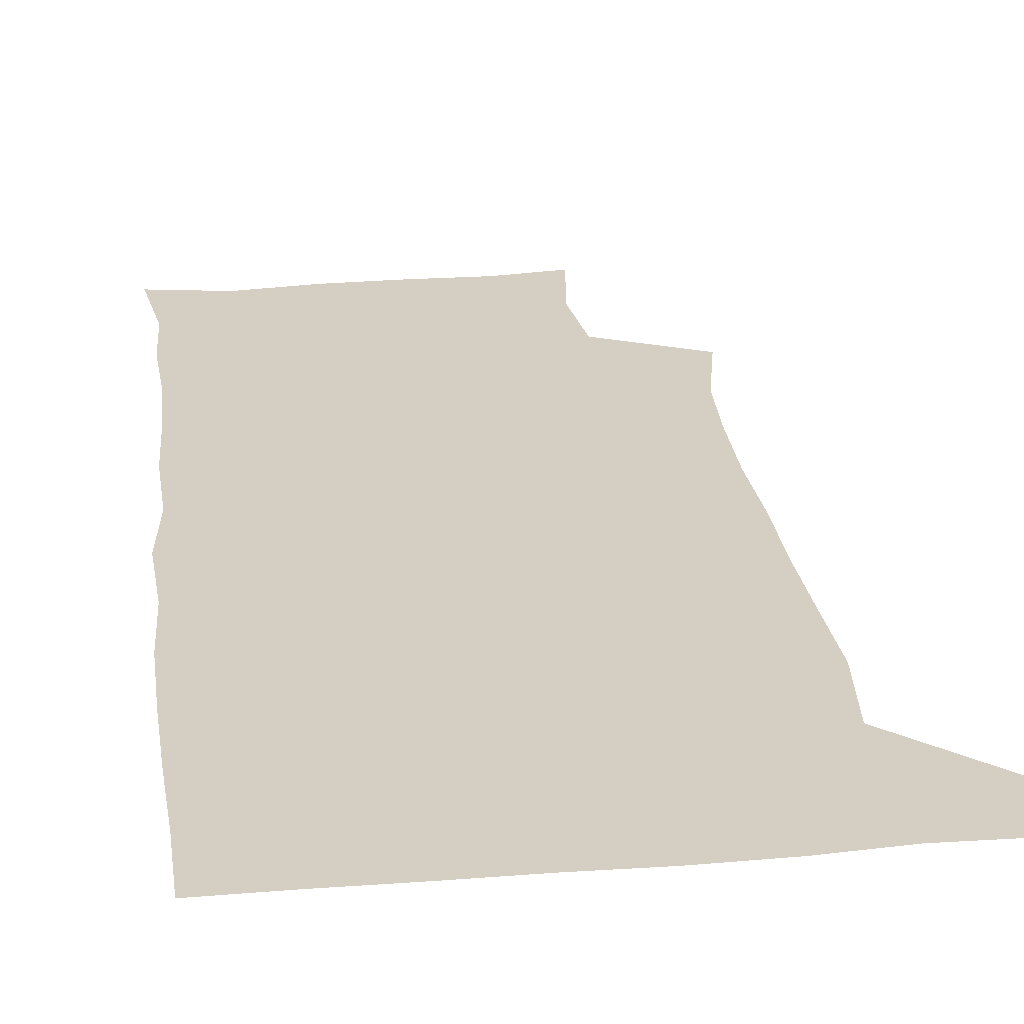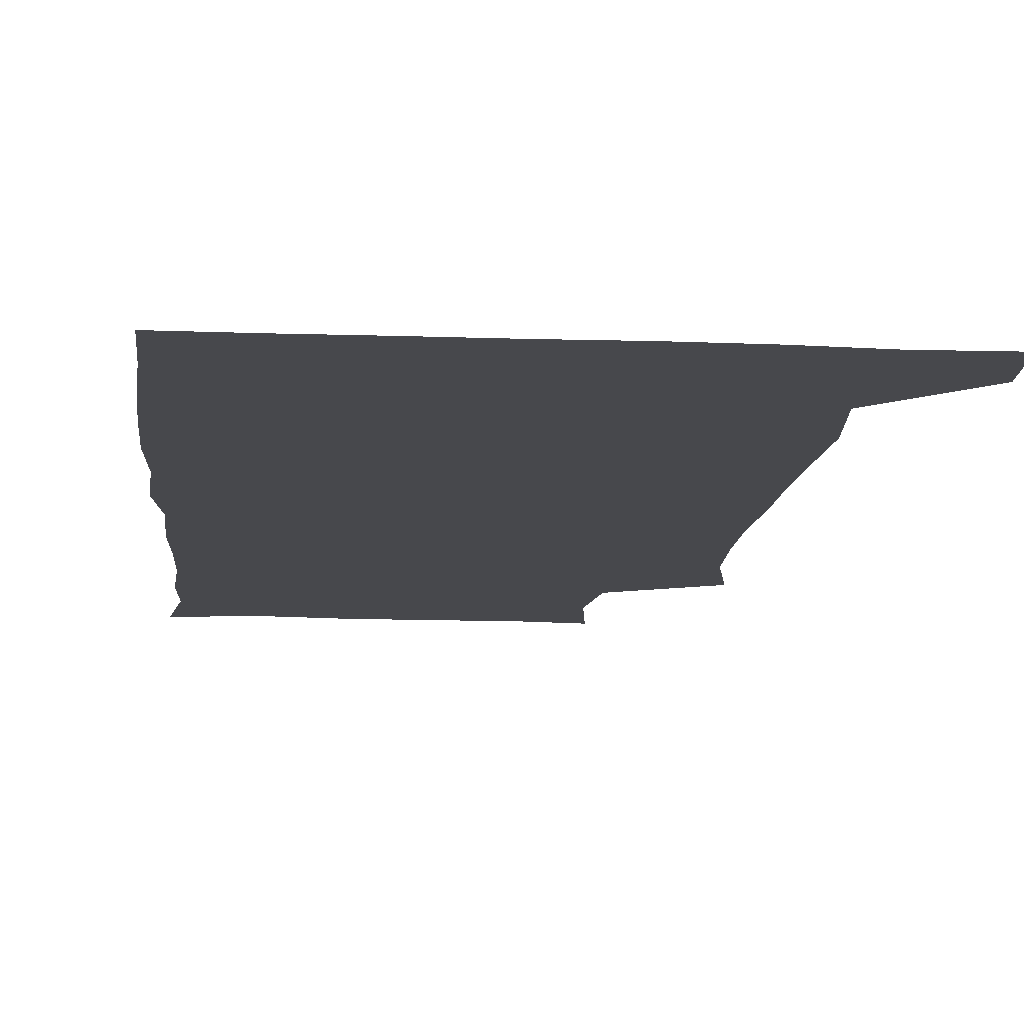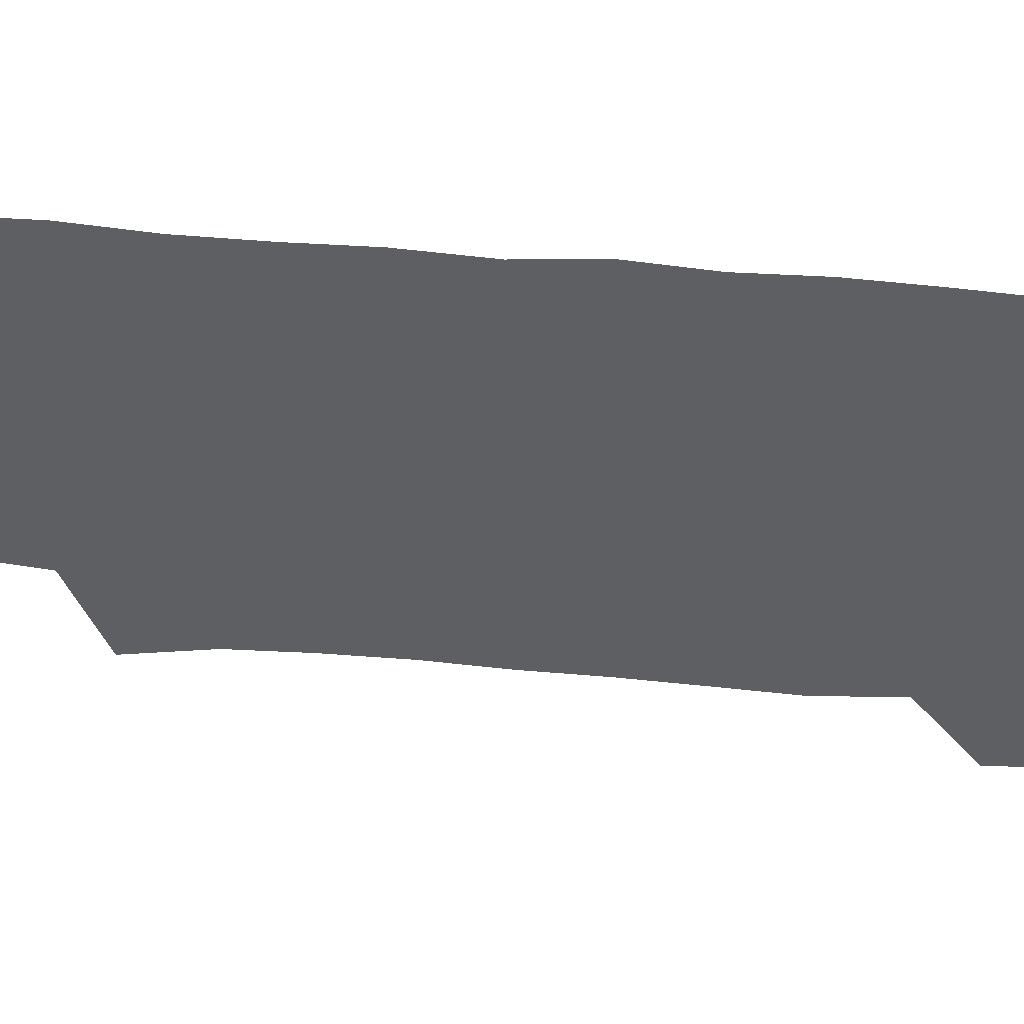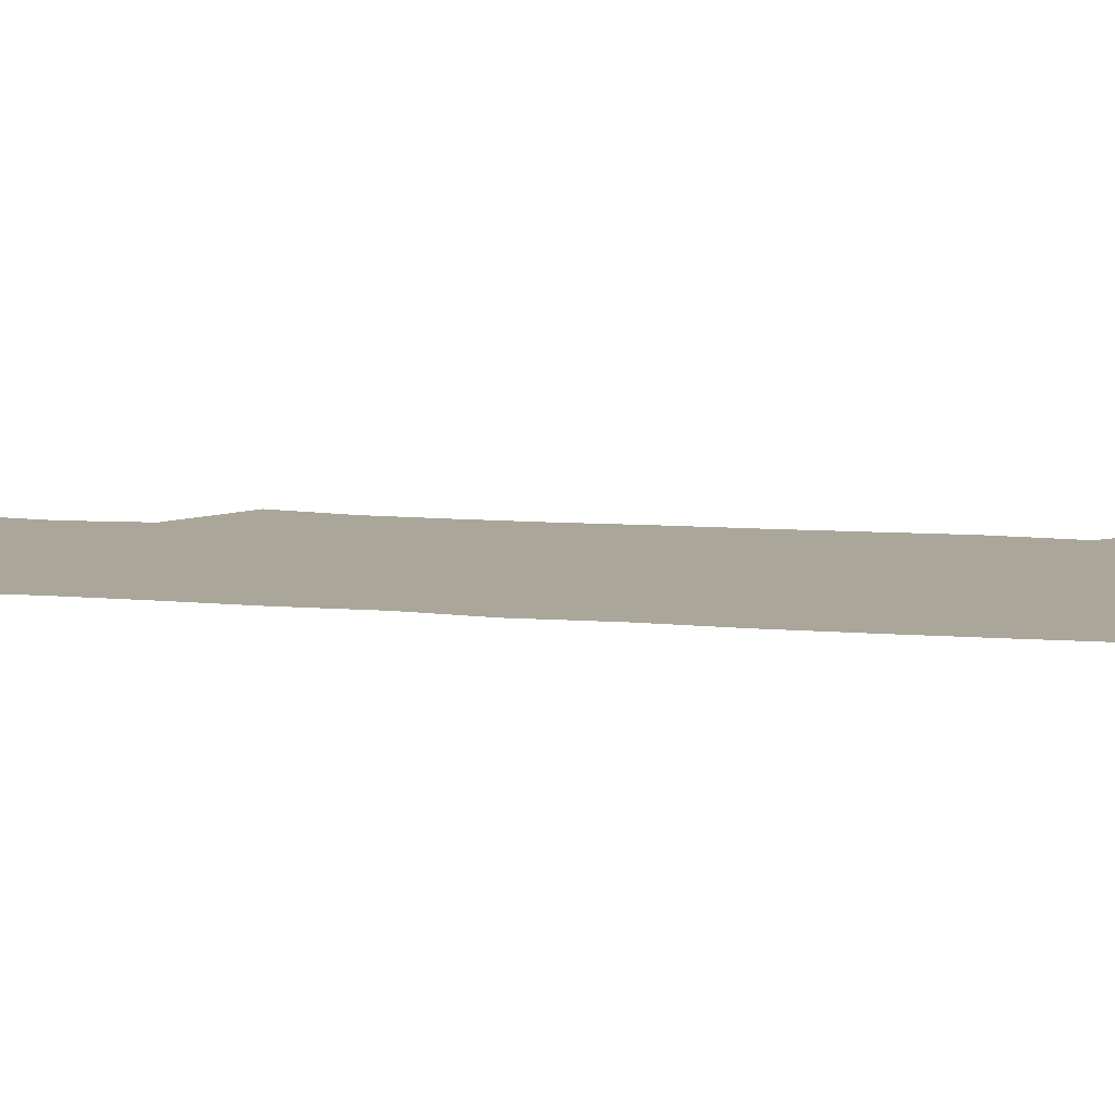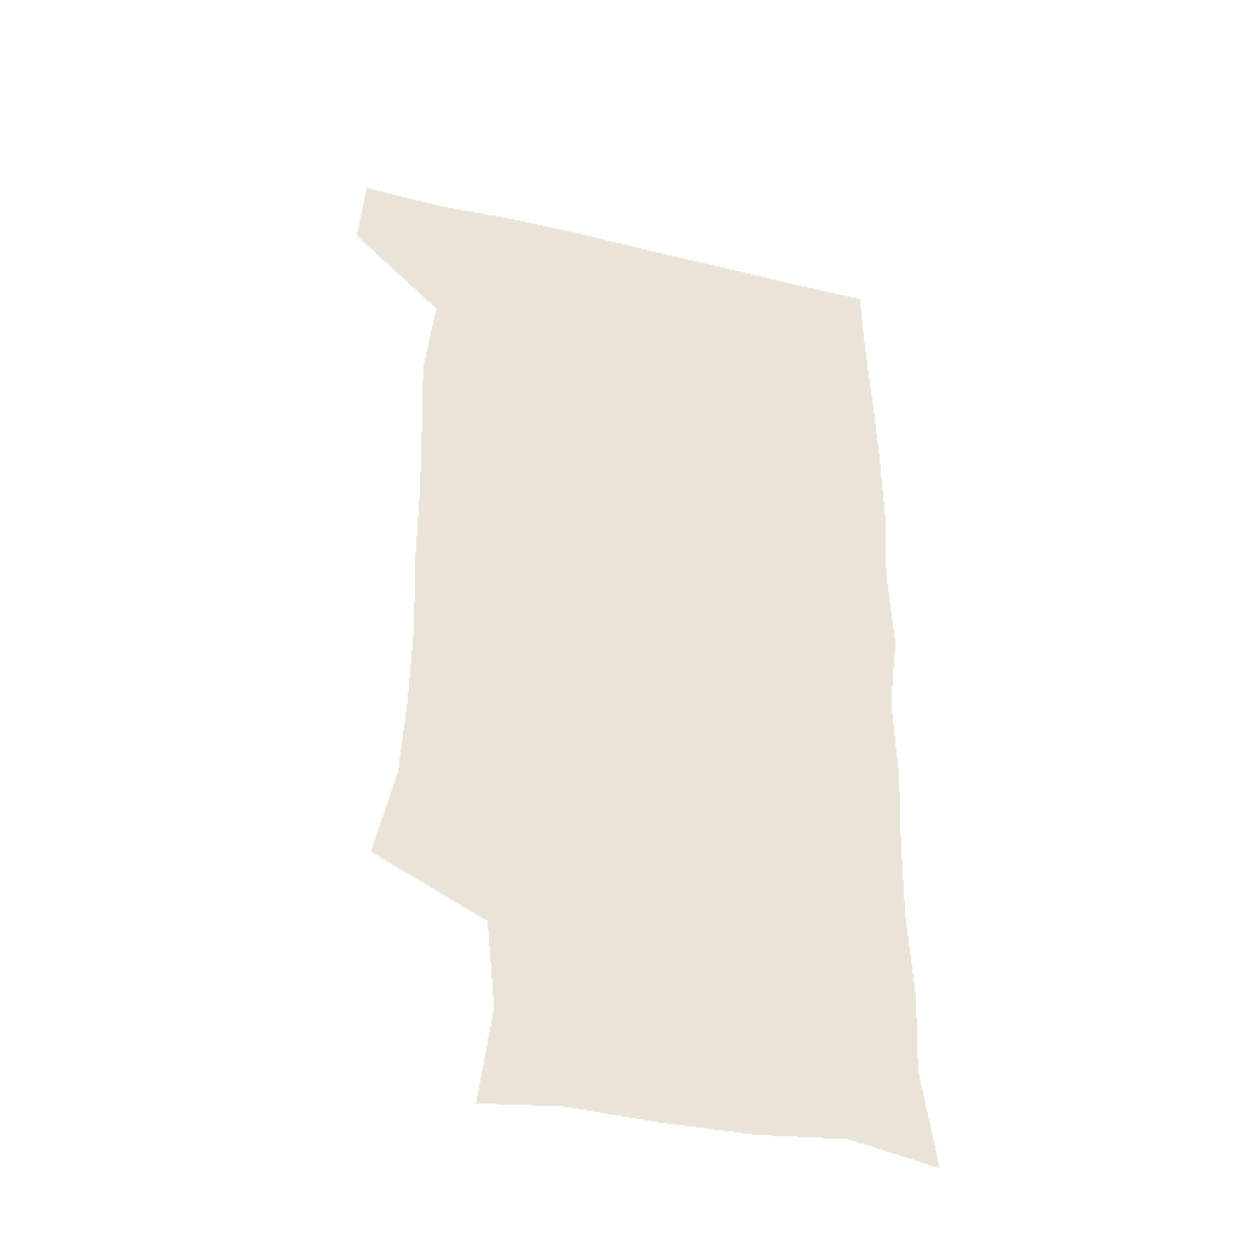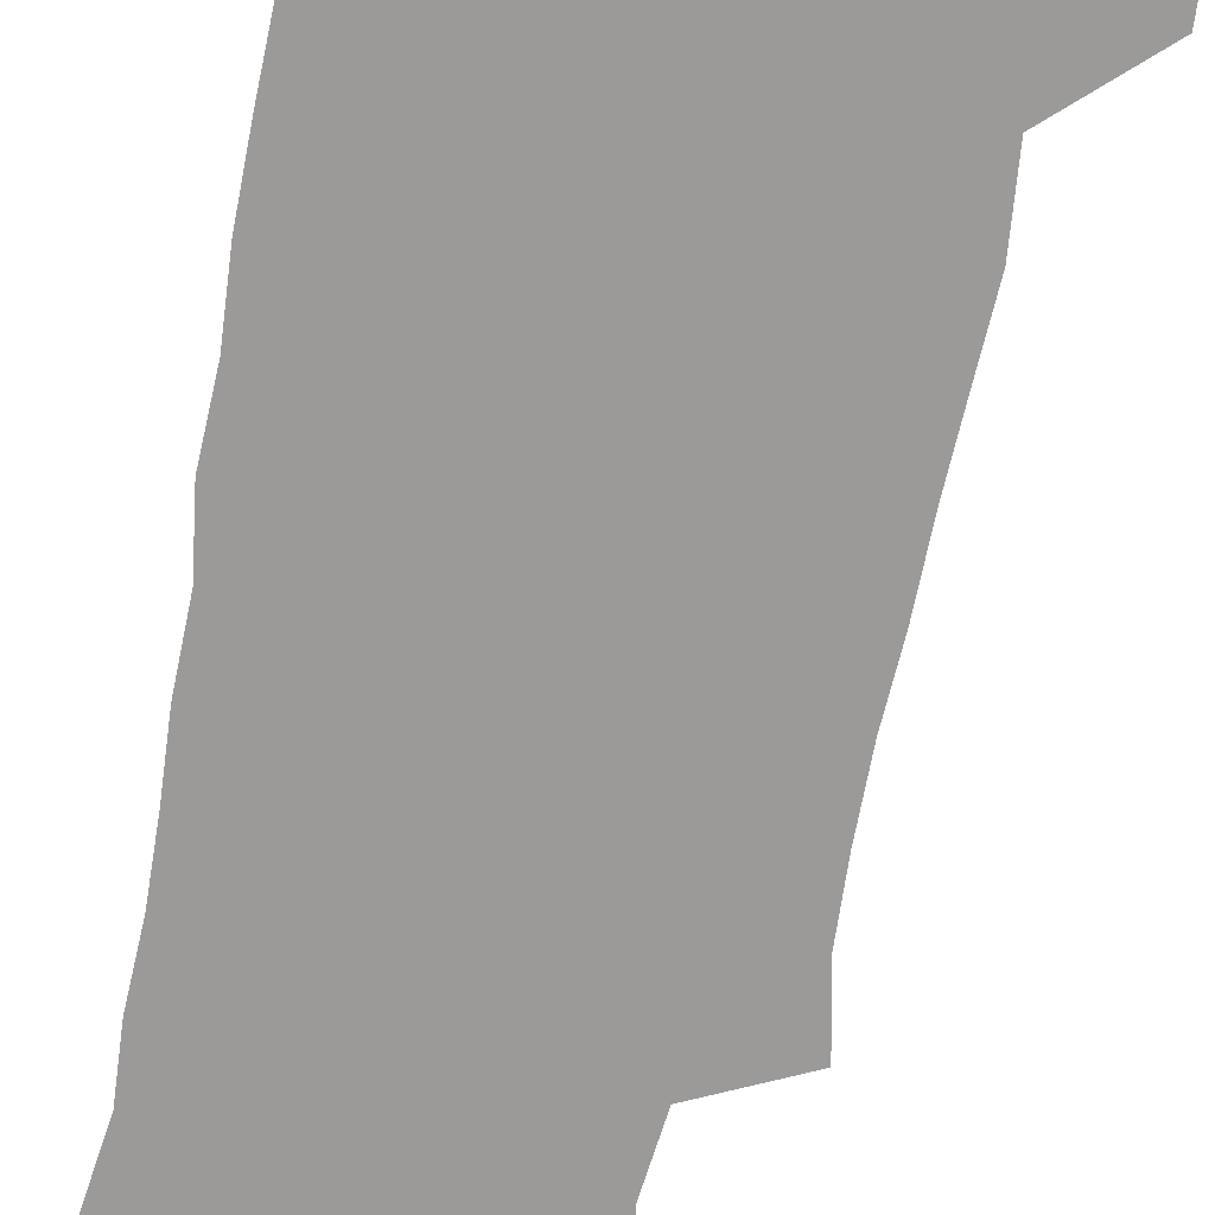
<metadata>
{"format":"obj","ext":"obj","renderer":"f3d","projection":"perspective","resolution":1024,"background":"white","views":[{"elev":25.4,"azim":172.6,"up":"+Z"},{"elev":-11.6,"azim":174.7,"up":"+Z"},{"elev":-41.2,"azim":83.0,"up":"+Z"},{"elev":7.8,"azim":104.8,"up":"+Z"},{"elev":-39.4,"azim":-16.7,"up":"+Y"},{"elev":-69.5,"azim":168.8,"up":"+Z"}]}
</metadata>
<code>
v 478.3 541 0
v 480.4 570 0
v 502.6 256.1 0
v 509.6 288.7 0
v 511.2 318.6 0
v 511.6 350.4 0
v 510.4 381.7 0
v 510.4 414.1 0
v 509.4 445.8 0
v 508.3 477 0
v 511.8 509.9 0
v 510.8 540.1 0
v 511.6 569 0
v 540.5 172.3 0
v 545 206 0
v 541.8 237.1 0
v 545.9 272.4 0
v 546.9 303.1 0
v 545.3 331.5 0
v 545.8 362.3 0
v 545.2 392 0
v 543.9 421.4 0
v 543.3 451.4 0
v 543.7 481.5 0
v 543.5 510.8 0
v 543.9 539.5 0
v 540.6 571 0
v 567.8 175.4 0
v 574 215.7 0
v 574.6 247 0
v 575.1 277.5 0
v 574.5 305.9 0
v 574.7 336.4 0
v 574.9 366.7 0
v 573.6 394.2 0
v 573.1 423.6 0
v 573.5 453.8 0
v 573.2 482.6 0
v 573.1 511.2 0
v 573.3 539.2 0
v 570.3 571.4 0
v 598 174.7 0
v 601.2 215.6 0
v 602.1 249.3 0
v 602.2 278.7 0
v 602.3 308 0
v 602 336.4 0
v 601.9 366.3 0
v 602.1 396.5 0
v 601.8 424.9 0
v 601.9 454.6 0
v 601.7 483 0
v 602.1 511.8 0
v 601.6 540.4 0
v 600.8 570.6 0
v 629.6 175.2 0
v 629.1 216.6 0
v 629.1 247.7 0
v 629.6 276 0
v 629.2 308.2 0
v 629.4 337.6 0
v 629.5 367.1 0
v 629.6 396.1 0
v 629.9 424.7 0
v 629.9 454.2 0
v 630 483.2 0
v 630.2 511.8 0
v 630.5 540.1 0
v 630.7 570.5 0
v 660.7 178.3 0
v 657 214.2 0
v 656.7 244.3 0
v 657.1 273.5 0
v 657.1 304.2 0
v 657.3 334.2 0
v 657.6 364.2 0
v 658.2 393.6 0
v 658.3 423.4 0
v 658.7 452.7 0
v 659.4 481.9 0
v 659.6 511.2 0
v 660 540.4 0
v 660.7 570 0
v 691.2 172.7 0
v 686.7 206.7 0
v 688.2 234.4 0
v 687 265.4 0
v 687.7 295.4 0
v 689.3 325.1 0
v 688.7 357.1 0
v 692.6 385.9 0
v 691.3 417.7 0
v 693.2 447.7 0
v 693 478.4 0
v 692.3 509.2 0
v 691.1 540 0
v 690.7 570.1 0
v 691 601 0
f 11 12 1
f 1 12 2
f 12 13 2
f 16 17 3
f 3 17 4
f 17 18 4
f 4 18 5
f 18 19 5
f 5 19 6
f 19 20 6
f 6 20 7
f 20 21 7
f 7 21 8
f 21 22 8
f 8 22 9
f 22 23 9
f 9 23 10
f 23 24 10
f 10 24 11
f 24 25 11
f 11 25 12
f 25 26 12
f 12 26 13
f 26 27 13
f 14 28 15
f 28 29 15
f 15 29 16
f 29 30 16
f 16 30 17
f 30 31 17
f 17 31 18
f 31 32 18
f 18 32 19
f 32 33 19
f 19 33 20
f 33 34 20
f 20 34 21
f 34 35 21
f 21 35 22
f 35 36 22
f 22 36 23
f 36 37 23
f 23 37 24
f 37 38 24
f 24 38 25
f 38 39 25
f 25 39 26
f 39 40 26
f 26 40 27
f 40 41 27
f 28 42 29
f 42 43 29
f 29 43 30
f 43 44 30
f 30 44 31
f 44 45 31
f 31 45 32
f 45 46 32
f 32 46 33
f 46 47 33
f 33 47 34
f 47 48 34
f 34 48 35
f 48 49 35
f 35 49 36
f 49 50 36
f 36 50 37
f 50 51 37
f 37 51 38
f 51 52 38
f 38 52 39
f 52 53 39
f 39 53 40
f 53 54 40
f 40 54 41
f 54 55 41
f 42 56 43
f 56 57 43
f 43 57 44
f 57 58 44
f 44 58 45
f 58 59 45
f 45 59 46
f 59 60 46
f 46 60 47
f 60 61 47
f 47 61 48
f 61 62 48
f 48 62 49
f 62 63 49
f 49 63 50
f 63 64 50
f 50 64 51
f 64 65 51
f 51 65 52
f 65 66 52
f 52 66 53
f 66 67 53
f 53 67 54
f 67 68 54
f 54 68 55
f 68 69 55
f 56 70 57
f 70 71 57
f 57 71 58
f 71 72 58
f 58 72 59
f 72 73 59
f 59 73 60
f 73 74 60
f 60 74 61
f 74 75 61
f 61 75 62
f 75 76 62
f 62 76 63
f 76 77 63
f 63 77 64
f 77 78 64
f 64 78 65
f 78 79 65
f 65 79 66
f 79 80 66
f 66 80 67
f 80 81 67
f 67 81 68
f 81 82 68
f 68 82 69
f 82 83 69
f 70 84 71
f 84 85 71
f 71 85 72
f 85 86 72
f 72 86 73
f 86 87 73
f 73 87 74
f 87 88 74
f 74 88 75
f 88 89 75
f 75 89 76
f 89 90 76
f 76 90 77
f 90 91 77
f 77 91 78
f 91 92 78
f 78 92 79
f 92 93 79
f 79 93 80
f 93 94 80
f 80 94 81
f 94 95 81
f 81 95 82
f 95 96 82
f 82 96 83
f 96 97 83

</code>
